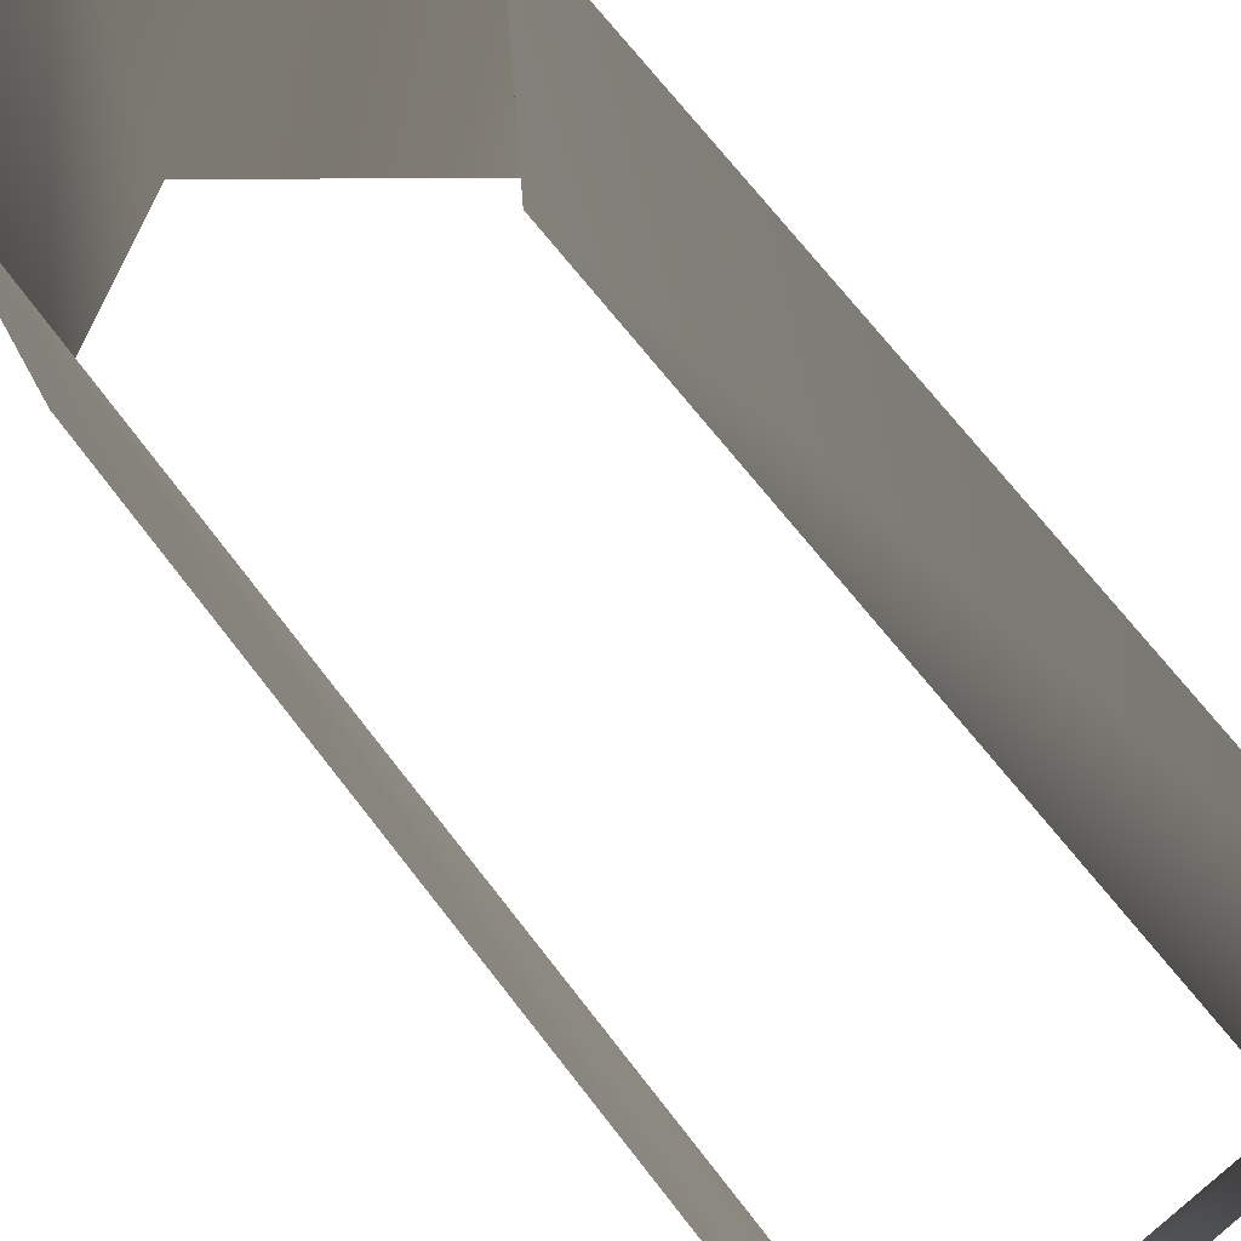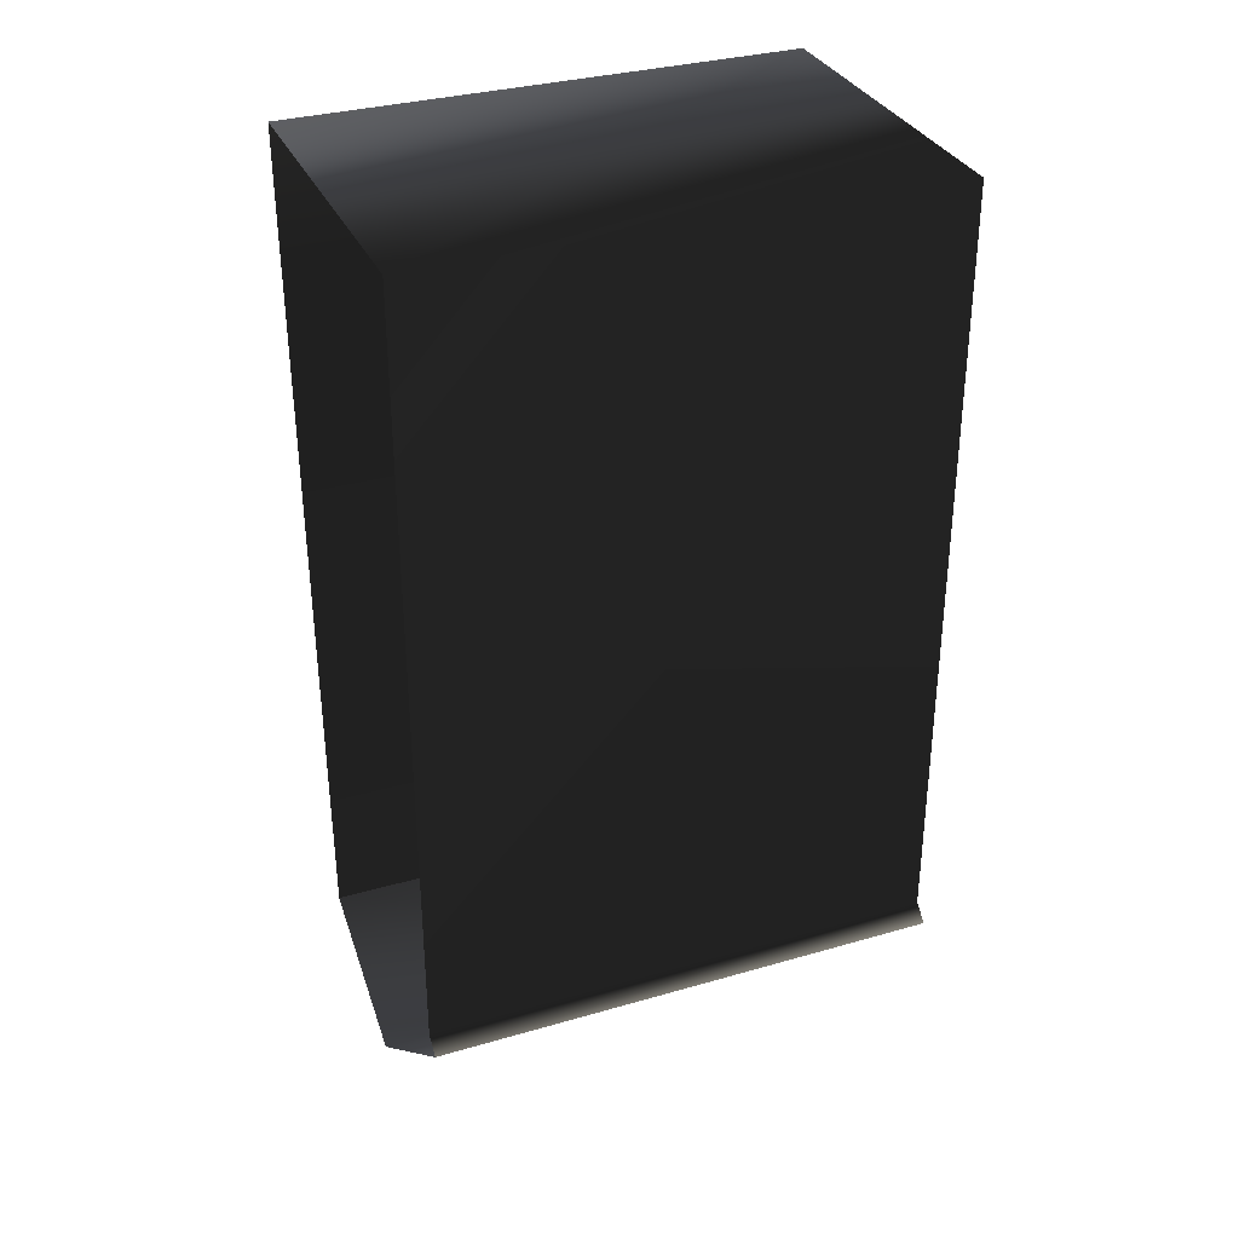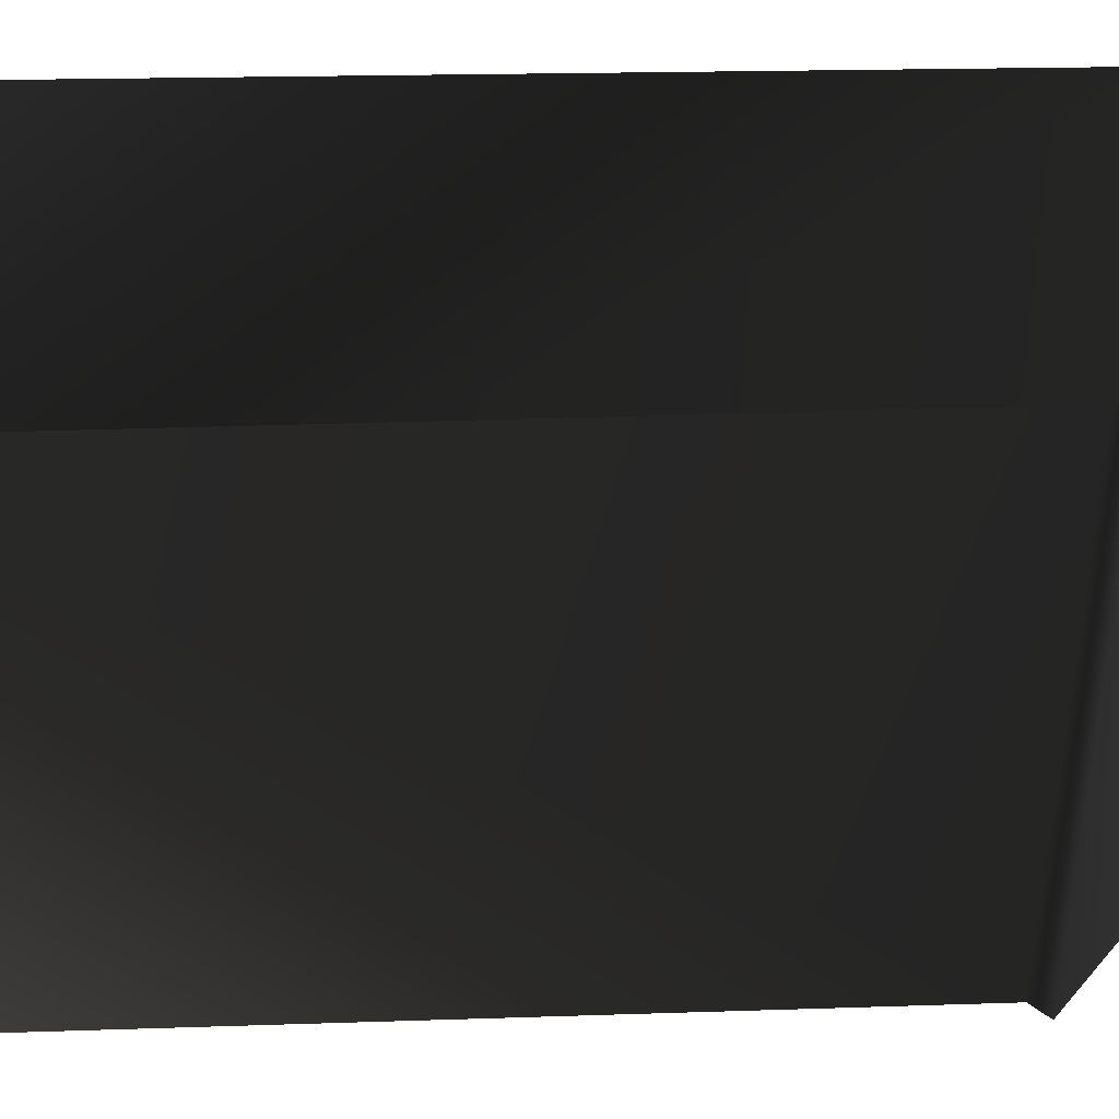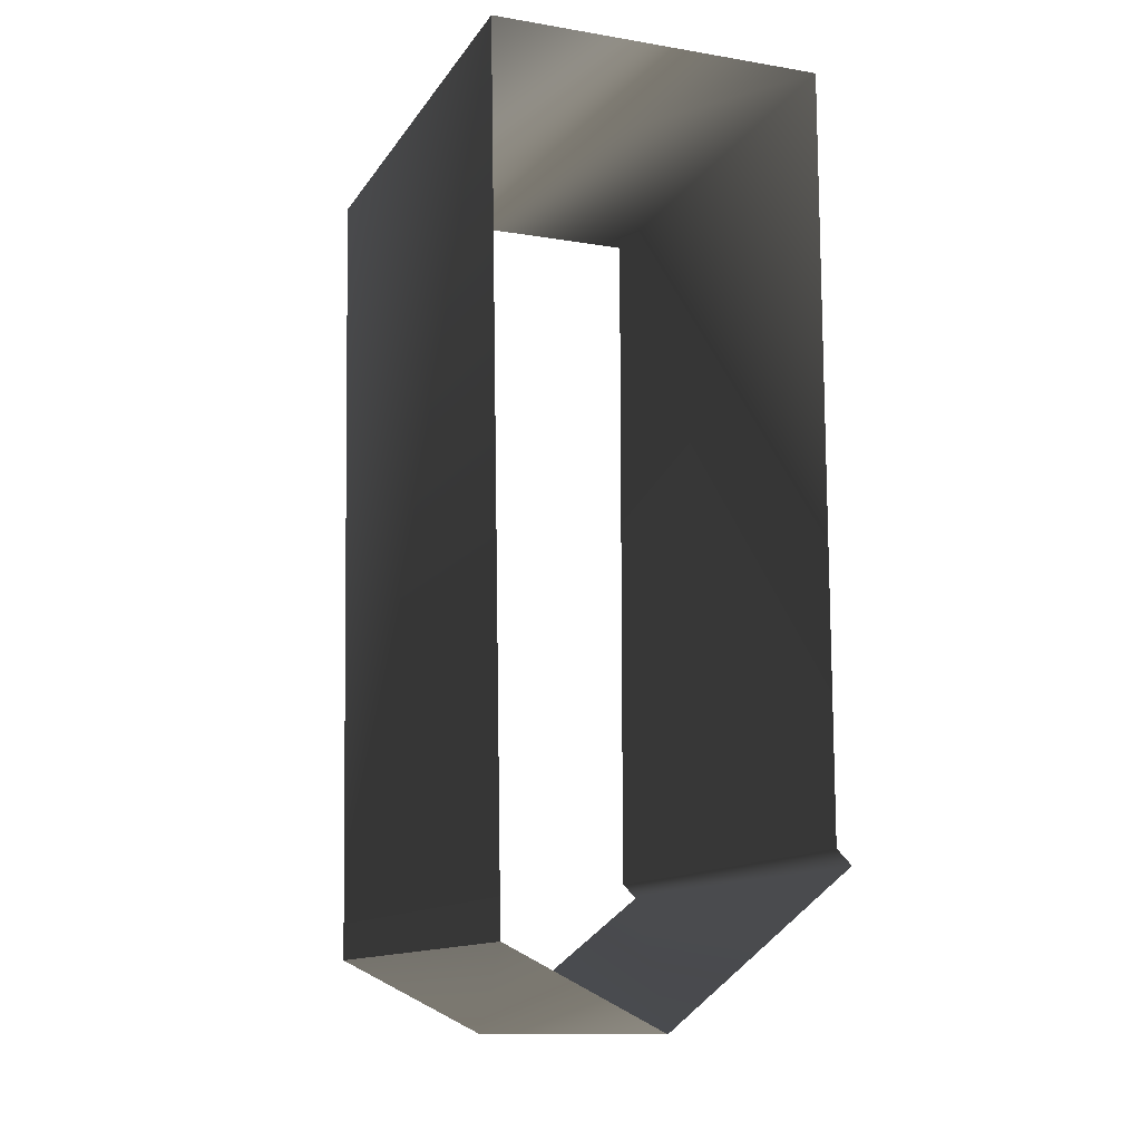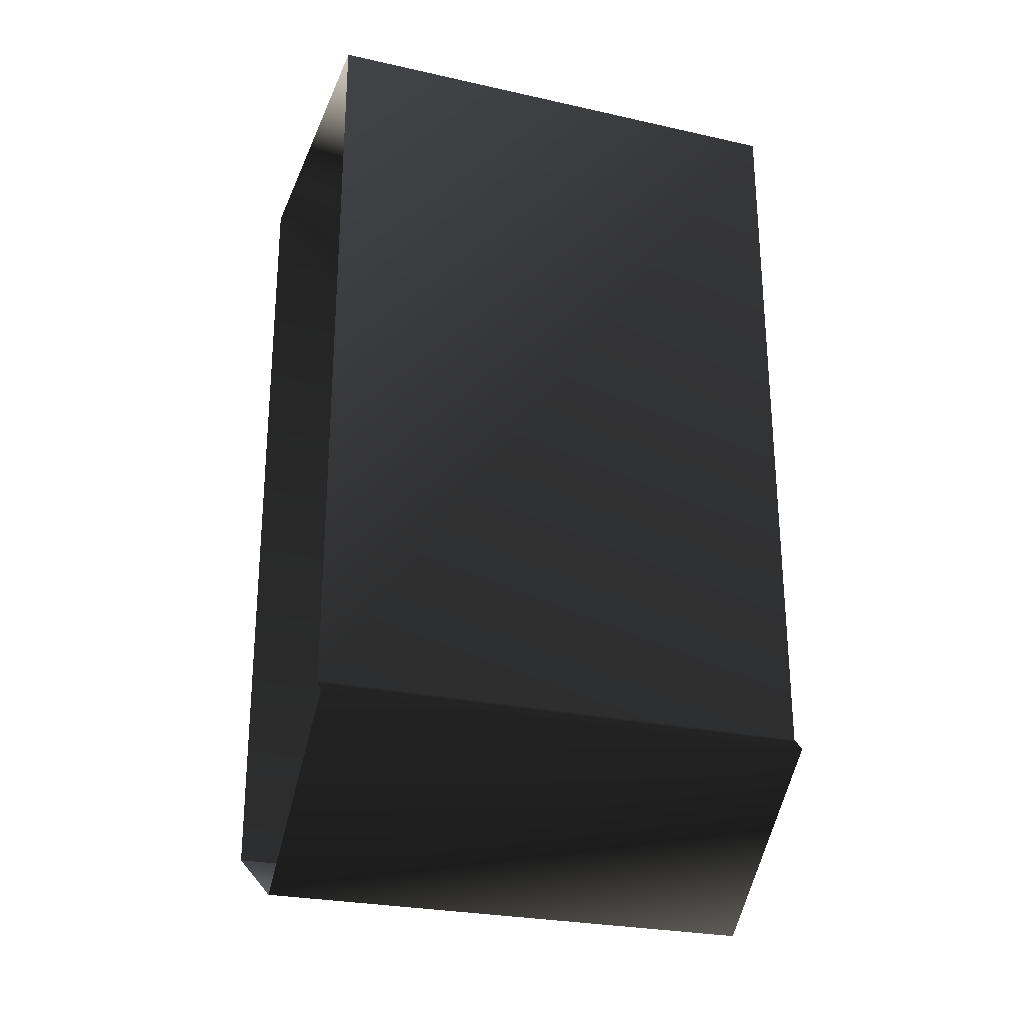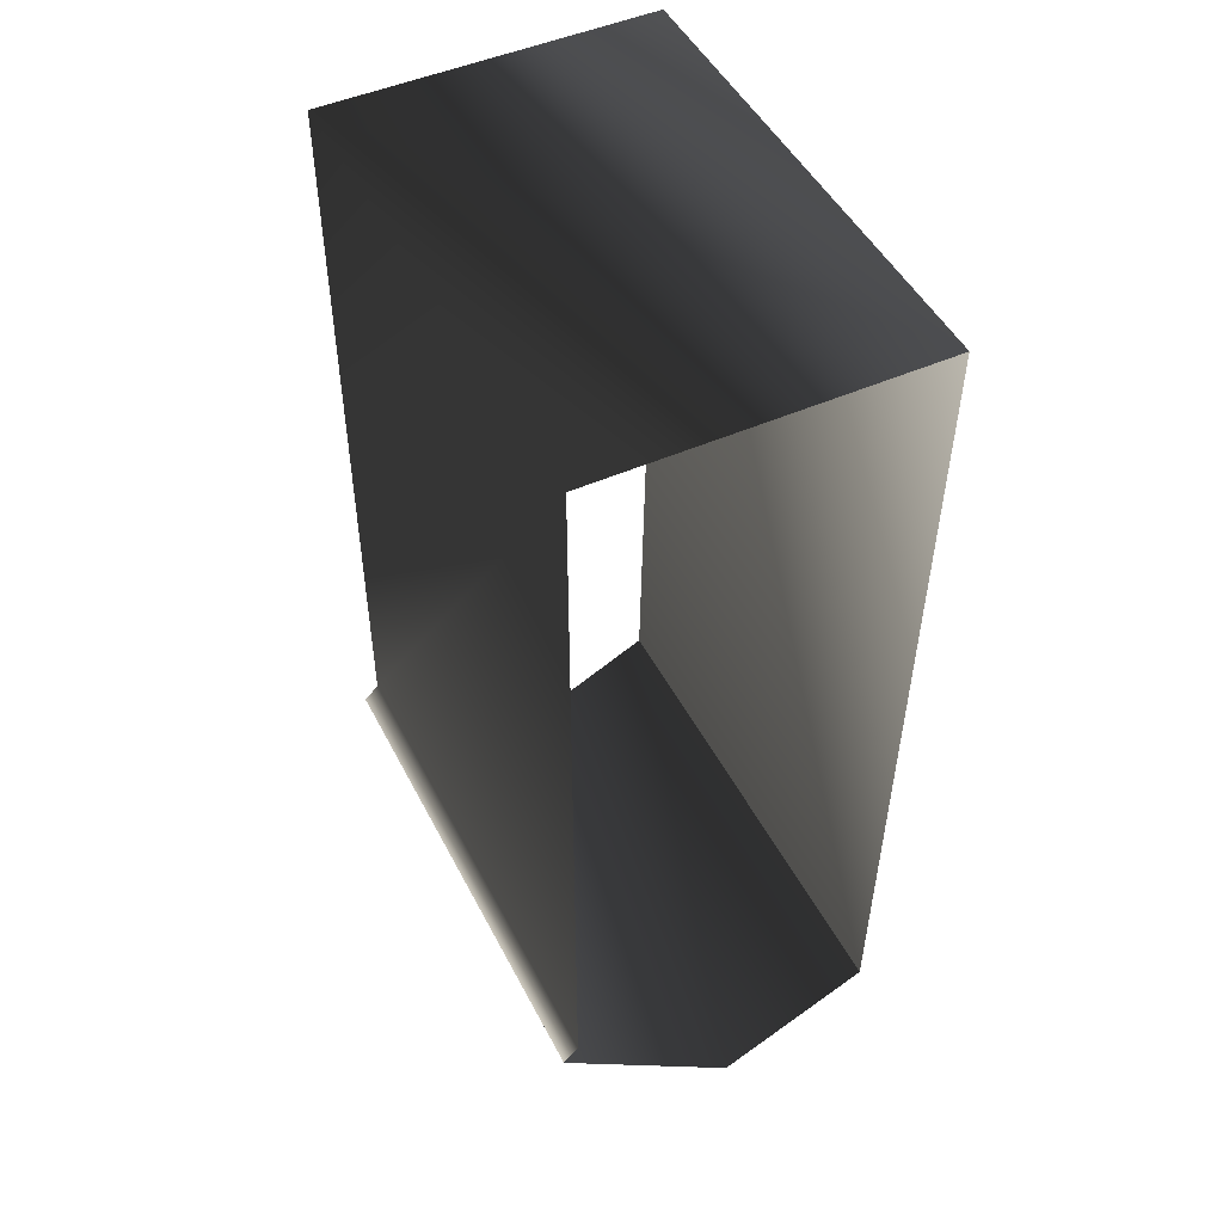
<metadata>
{"format":"obj","ext":"obj","renderer":"f3d","projection":"perspective","resolution":1024,"background":"white","views":[{"elev":77.4,"azim":-39.3,"up":"+Y"},{"elev":33.0,"azim":68.2,"up":"+Z"},{"elev":42.6,"azim":87.8,"up":"+Y"},{"elev":-12.4,"azim":-21.1,"up":"+Z"},{"elev":-26.5,"azim":70.7,"up":"+Z"},{"elev":48.3,"azim":153.7,"up":"+Z"}]}
</metadata>
<code>
g Way_15
v -10 0 -16.5
v -11 0 38.75
v 11 0 38.75
v 11 0 -10.75
v 12 0 -11.75
v 0 0 -21.5
v -10 0 -16.5
v -10 33 -16.5
v -11 33 38.75
v 11 33 38.75
v 11 33 -10.75
v 12 33 -11.75
v 0 33 -21.5
v -10 33 -16.5
f 8 2 1
f 2 8 9
f 9 3 2
f 3 9 10
f 10 4 3
f 4 10 11
f 11 5 4
f 5 11 12
f 12 6 5
f 6 12 13
f 13 7 6
f 7 13 14
f 14 1 7
f 1 14 8

</code>
